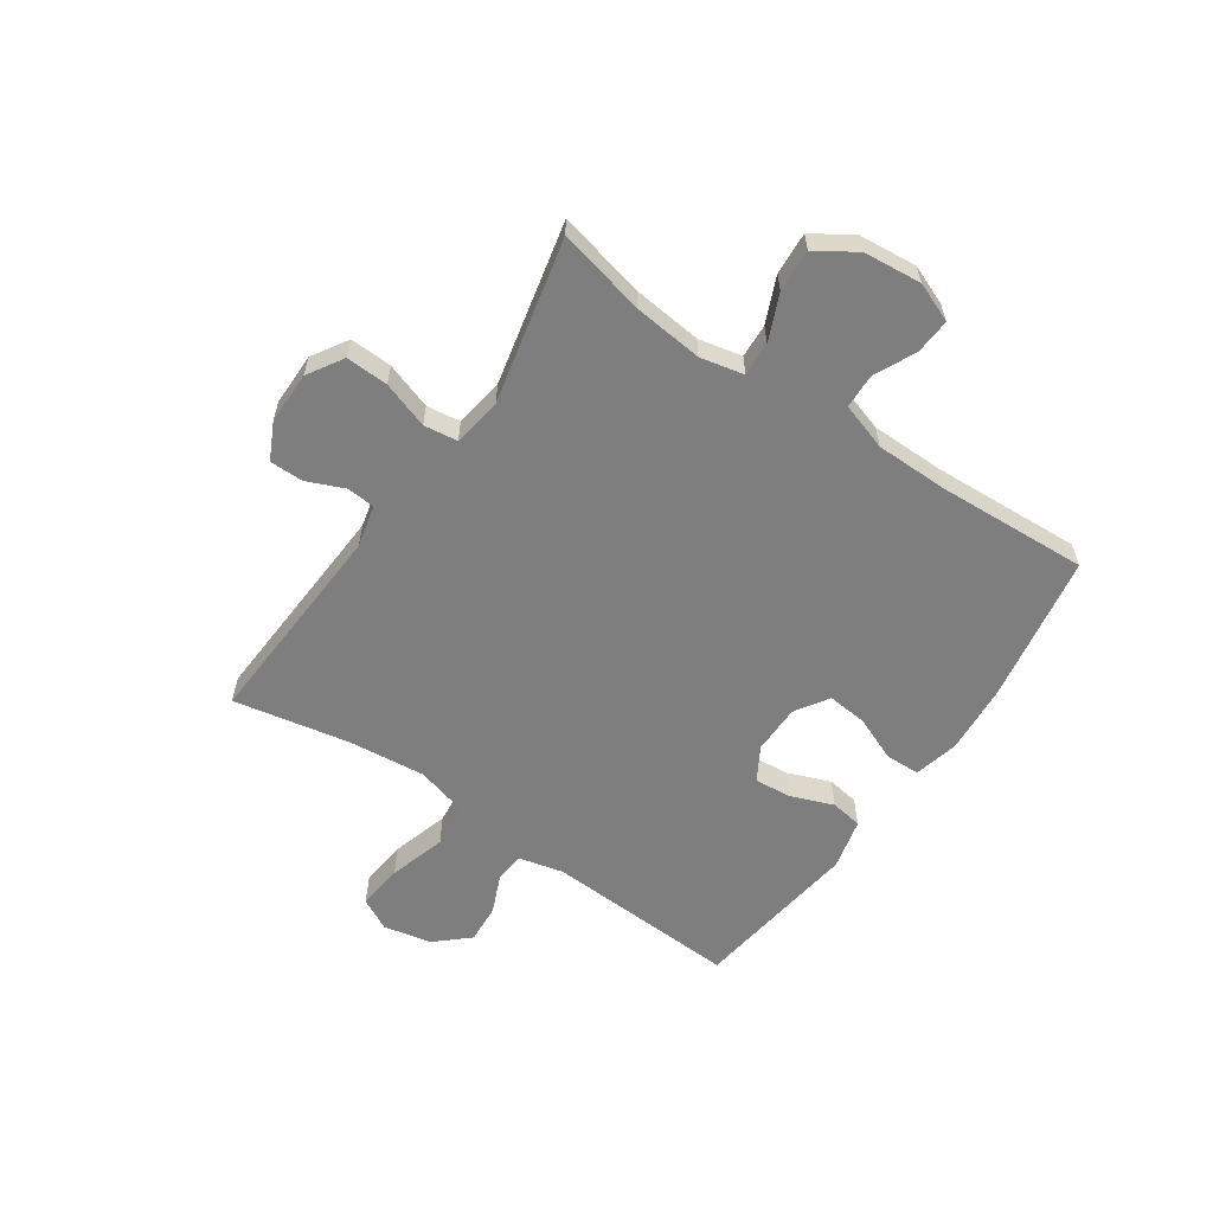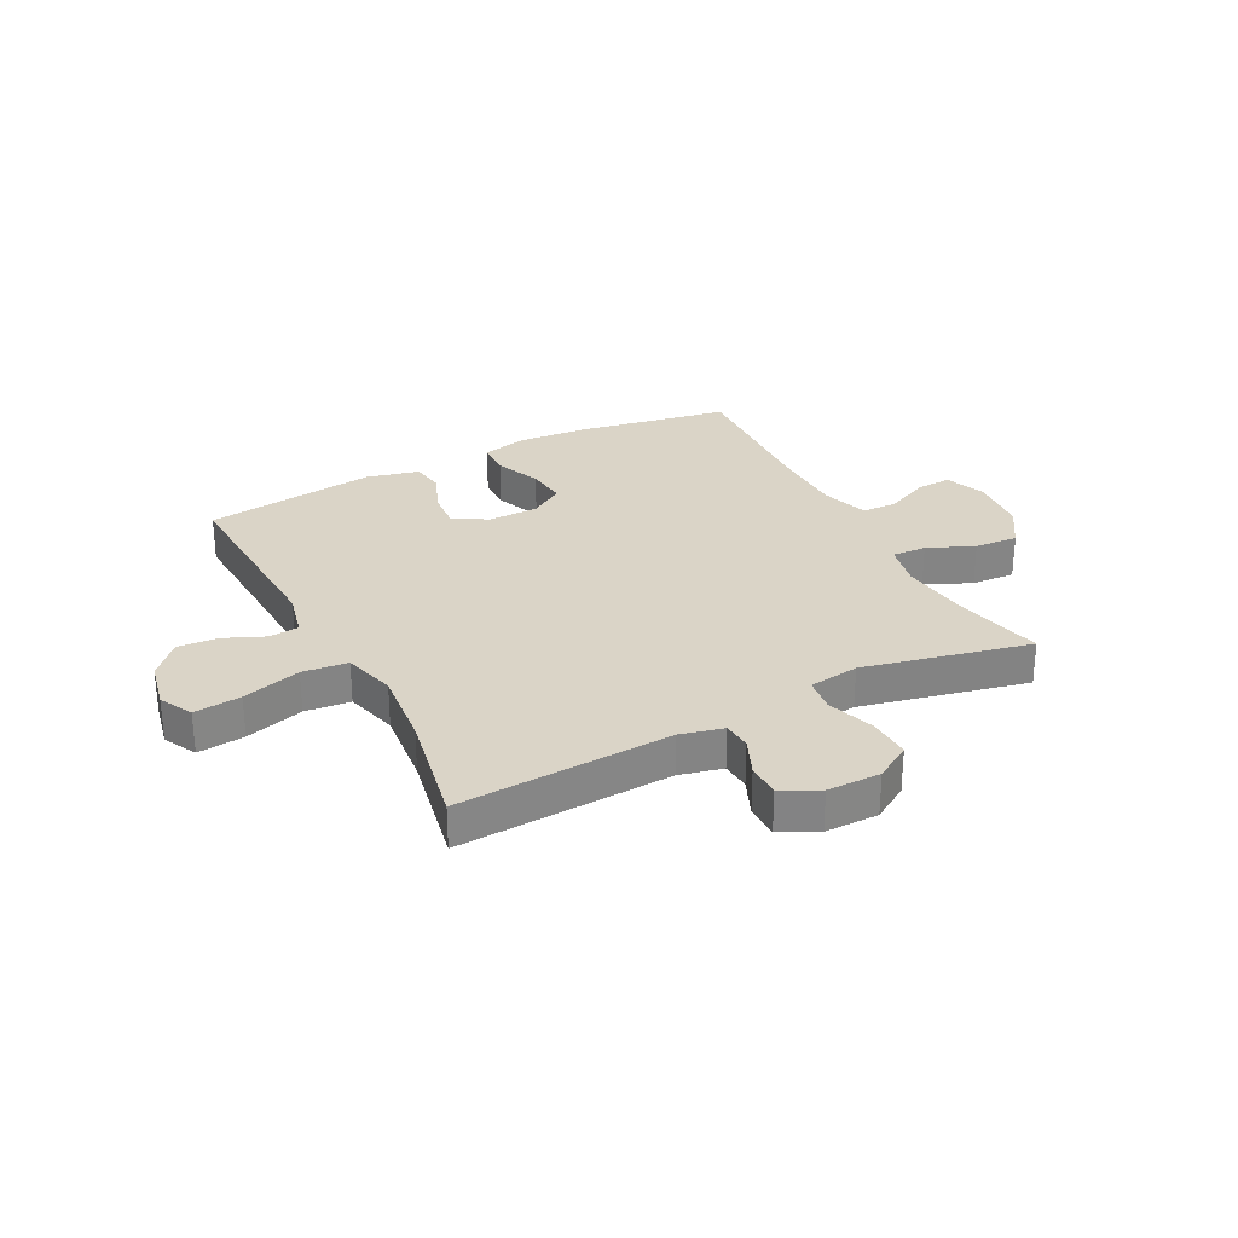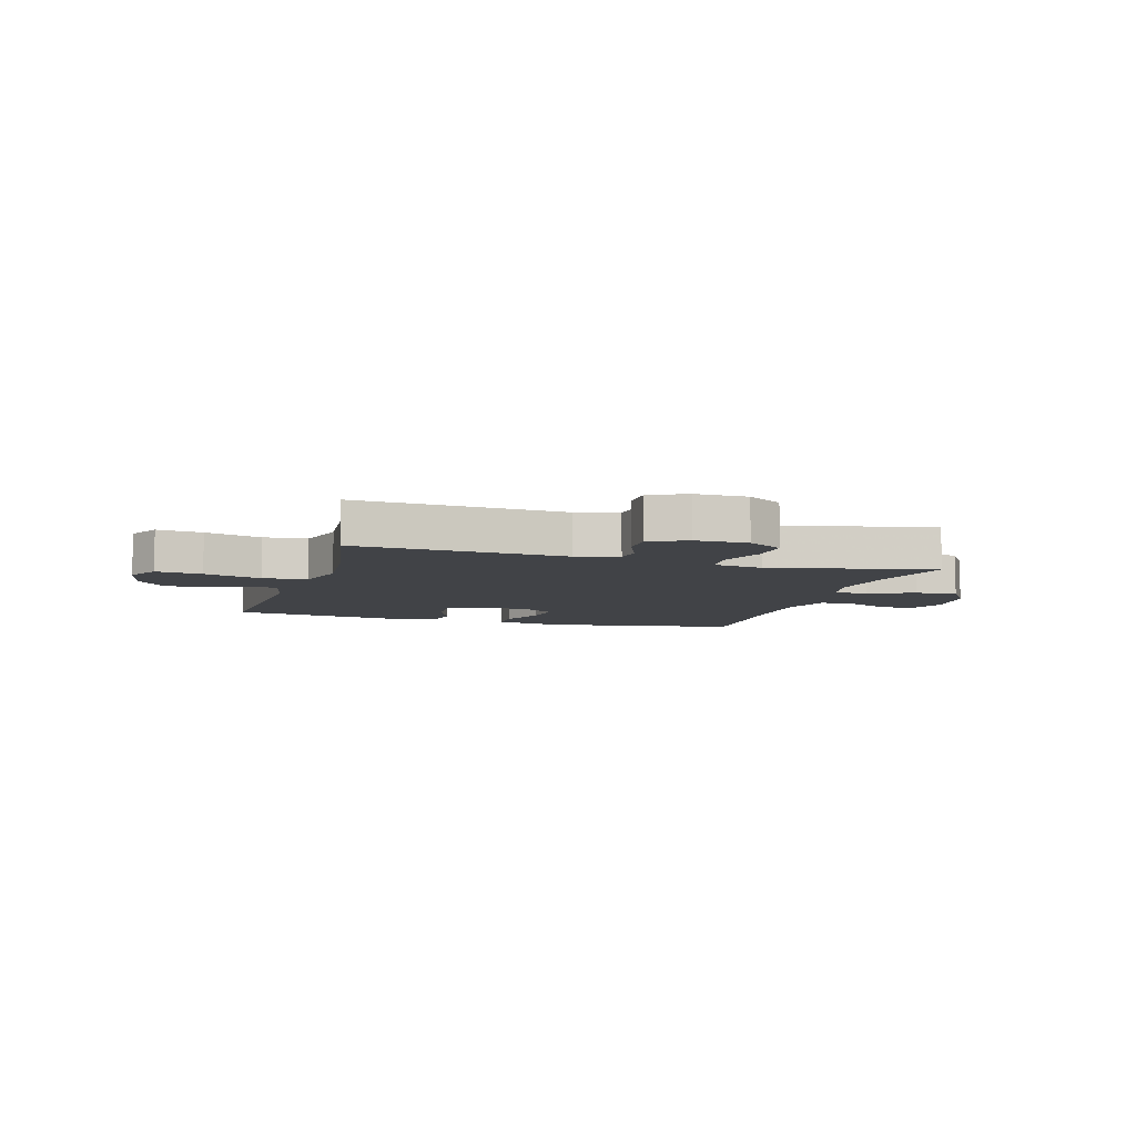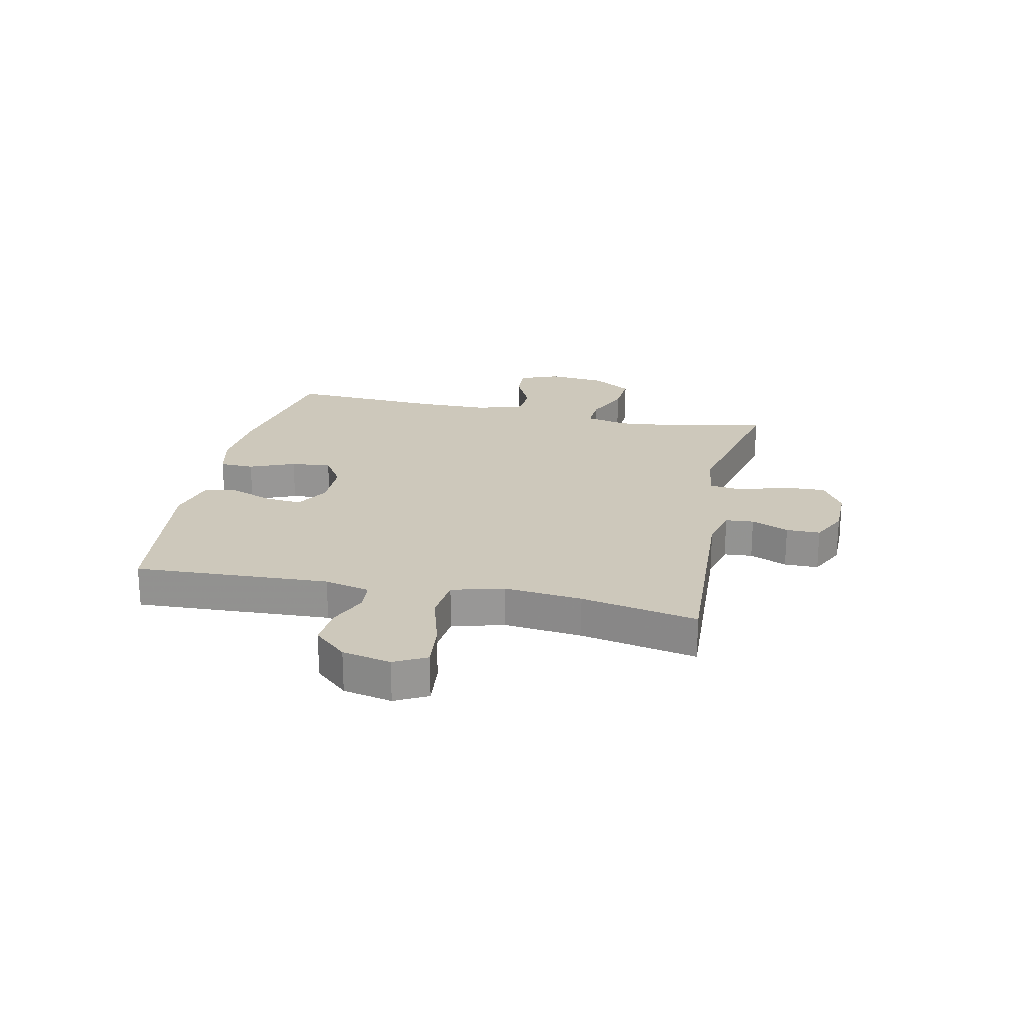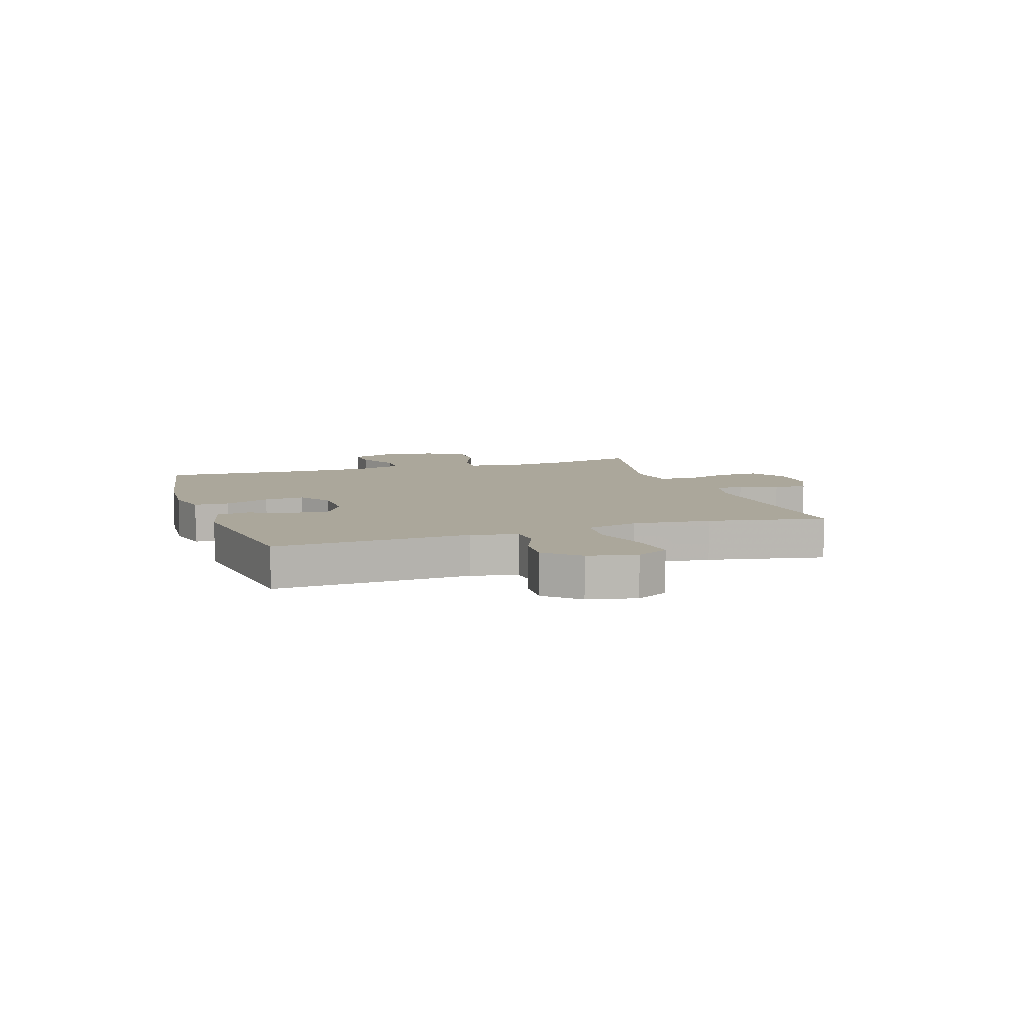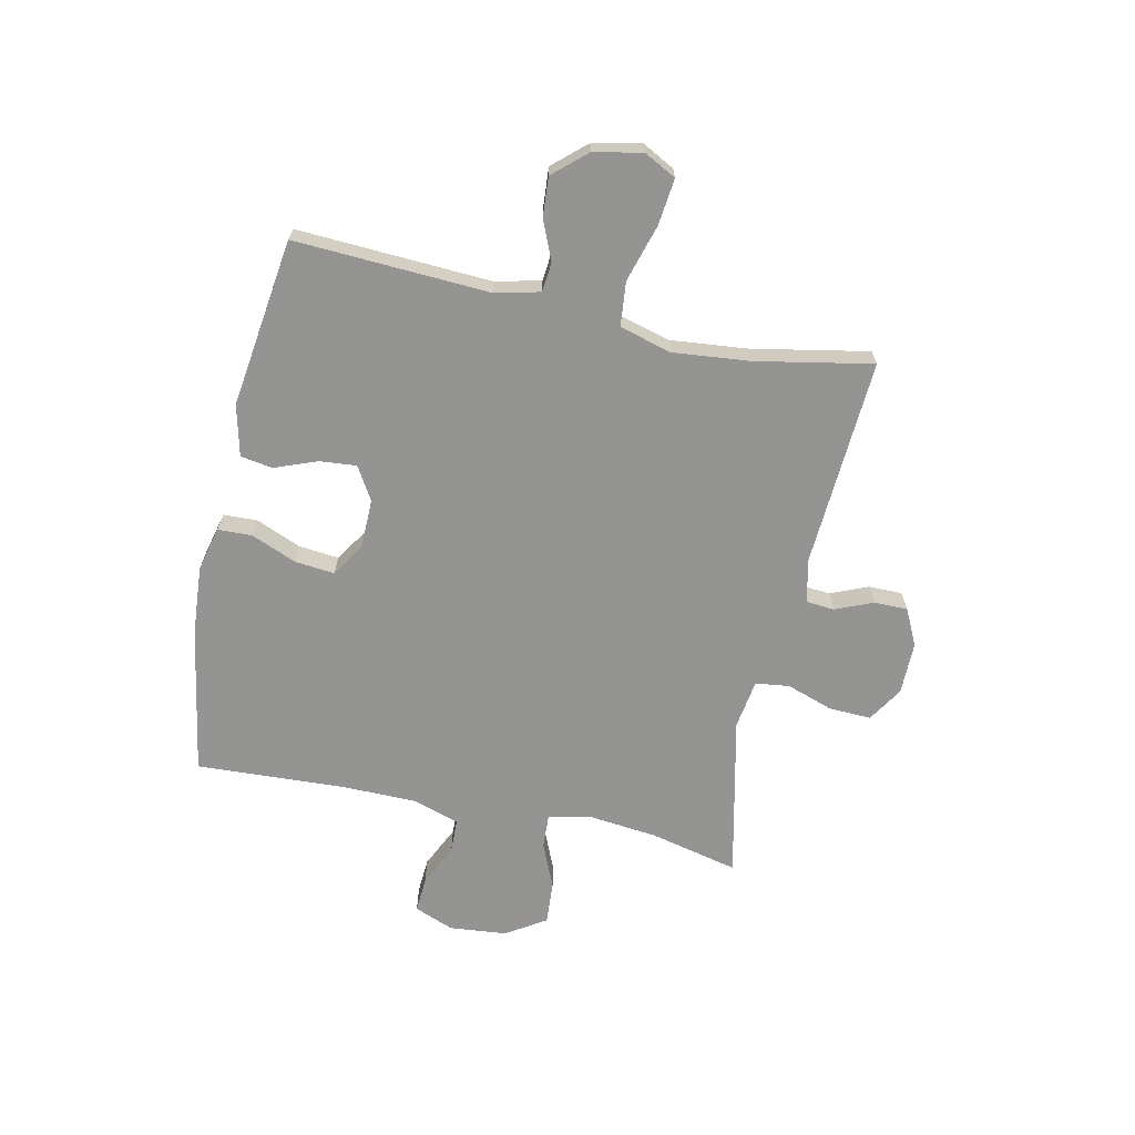
<metadata>
{"format":"obj","ext":"obj","renderer":"f3d","projection":"perspective","resolution":1024,"background":"white","views":[{"elev":-59.5,"azim":-124.4,"up":"+Y"},{"elev":28.9,"azim":152.7,"up":"+Y"},{"elev":-7.2,"azim":163.1,"up":"+Y"},{"elev":22.0,"azim":102.2,"up":"+Y"},{"elev":8.1,"azim":71.7,"up":"+Y"},{"elev":-66.9,"azim":77.7,"up":"+Y"}]}
</metadata>
<code>
v -0.5 0.07 0.5
v -0.235 0.07 0.546
v -0.112 0.07 0.555
v -0.033 0.07 0.536
v -0.031 0.07 0.475
v -0.064 0.07 0.395
v -0.071 0.07 0.324
v -0.012 0.07 0.286
v 0.076 0.07 0.285
v 0.135 0.07 0.32
v 0.129 0.07 0.386
v 0.1 0.07 0.461
v 0.109 0.07 0.518
v 0.2 0.07 0.54
v 0.5 0.07 0.5
v 0.483 0.07 0.155
v 0.502 0.07 0.075
v 0.554 0.07 0.07
v 0.624 0.07 0.1
v 0.694 0.07 0.105
v 0.746 0.07 0.047
v 0.764 0.07 -0.039
v 0.734 0.07 -0.096
v 0.652 0.07 -0.087
v 0.55 0.07 -0.057
v 0.471 0.07 -0.065
v 0.446 0.07 -0.157
v 0.46 0.07 -0.294
v 0.5 0.07 -0.5
v 0.127 0.07 -0.479
v 0.052 0.07 -0.497
v 0.048 0.07 -0.547
v 0.076 0.07 -0.613
v 0.076 0.07 -0.673
v 0.011 0.07 -0.705
v -0.082 0.07 -0.705
v -0.145 0.07 -0.666
v -0.142 0.07 -0.591
v -0.114 0.07 -0.508
v -0.122 0.07 -0.448
v -0.21 0.07 -0.435
v -0.5 0.07 -0.5
v -0.464 0.07 -0.343
v -0.451 0.07 -0.221
v -0.468 0.07 -0.144
v -0.528 0.07 -0.147
v -0.609 0.07 -0.182
v -0.685 0.07 -0.187
v -0.73 0.07 -0.117
v -0.74 0.07 -0.014
v -0.712 0.07 0.056
v -0.65 0.07 0.052
v -0.575 0.07 0.017
v -0.514 0.07 0.019
v -0.487 0.07 0.103
v -0.486 0.07 0.233
v -0.5 0 0.5
v -0.235 0 0.546
v -0.112 0 0.555
v -0.033 0 0.536
v -0.031 0 0.475
v -0.064 0 0.395
v -0.071 0 0.324
v -0.012 0 0.286
v 0.076 0 0.285
v 0.135 0 0.32
v 0.129 0 0.386
v 0.1 0 0.461
v 0.109 0 0.518
v 0.2 0 0.54
v 0.5 0 0.5
v 0.483 0 0.155
v 0.502 0 0.075
v 0.554 0 0.07
v 0.624 0 0.1
v 0.694 0 0.105
v 0.746 0 0.047
v 0.764 0 -0.039
v 0.734 0 -0.096
v 0.652 0 -0.087
v 0.55 0 -0.057
v 0.471 0 -0.065
v 0.446 0 -0.157
v 0.46 0 -0.294
v 0.5 0 -0.5
v 0.127 0 -0.479
v 0.052 0 -0.497
v 0.048 0 -0.547
v 0.076 0 -0.613
v 0.076 0 -0.673
v 0.011 0 -0.705
v -0.082 0 -0.705
v -0.145 0 -0.666
v -0.142 0 -0.591
v -0.114 0 -0.508
v -0.122 0 -0.448
v -0.21 0 -0.435
v -0.5 0 -0.5
v -0.464 0 -0.343
v -0.451 0 -0.221
v -0.468 0 -0.144
v -0.528 0 -0.147
v -0.609 0 -0.182
v -0.685 0 -0.187
v -0.73 0 -0.117
v -0.74 0 -0.014
v -0.712 0 0.056
v -0.65 0 0.052
v -0.575 0 0.017
v -0.514 0 0.019
v -0.487 0 0.103
v -0.486 0 0.233
f 51 52 53
f 50 51 53
f 49 50 53
f 48 49 53
f 47 48 53
f 46 47 53
f 45 46 53 54
f 41 42 43
f 40 41 43 44
f 37 38 39
f 36 37 39
f 35 36 39
f 34 35 39
f 33 34 39
f 32 33 39
f 31 32 39 40
f 40 44 45
f 31 40 45
f 30 31 45
f 23 24 25
f 22 23 25
f 21 22 25
f 20 21 25
f 19 20 25
f 18 19 25
f 17 18 25 26
f 16 17 26 27
f 15 16 27
f 14 15 27
f 13 14 27
f 12 13 27
f 11 12 27
f 4 5 6
f 3 4 6
f 2 3 6
f 1 2 6
f 56 1 6
f 55 56 6 7
f 55 7 8
f 54 55 8
f 45 54 8
f 30 45 8
f 29 30 8
f 28 29 8
f 10 11 27 28
f 9 10 28
f 8 9 28
f 109 108 107
f 109 107 106
f 109 106 105
f 109 105 104
f 109 104 103
f 109 103 102
f 110 109 102 101
f 99 98 97
f 100 99 97 96
f 95 94 93
f 95 93 92
f 95 92 91
f 95 91 90
f 95 90 89
f 95 89 88
f 96 95 88 87
f 101 100 96
f 101 96 87
f 101 87 86
f 81 80 79
f 81 79 78
f 81 78 77
f 81 77 76
f 81 76 75
f 81 75 74
f 82 81 74 73
f 83 82 73 72
f 83 72 71
f 83 71 70
f 83 70 69
f 83 69 68
f 83 68 67
f 62 61 60
f 62 60 59
f 62 59 58
f 62 58 57
f 62 57 112
f 63 62 112 111
f 64 63 111
f 64 111 110
f 64 110 101
f 64 101 86
f 64 86 85
f 64 85 84
f 84 83 67 66
f 84 66 65
f 84 65 64
f 1 57 58 2
f 2 58 59 3
f 3 59 60 4
f 4 60 61 5
f 5 61 62 6
f 6 62 63 7
f 7 63 64 8
f 8 64 65 9
f 9 65 66 10
f 10 66 67 11
f 11 67 68 12
f 12 68 69 13
f 13 69 70 14
f 14 70 71 15
f 15 71 72 16
f 16 72 73 17
f 17 73 74 18
f 18 74 75 19
f 19 75 76 20
f 20 76 77 21
f 21 77 78 22
f 22 78 79 23
f 23 79 80 24
f 24 80 81 25
f 25 81 82 26
f 26 82 83 27
f 27 83 84 28
f 28 84 85 29
f 29 85 86 30
f 30 86 87 31
f 31 87 88 32
f 32 88 89 33
f 33 89 90 34
f 34 90 91 35
f 35 91 92 36
f 36 92 93 37
f 37 93 94 38
f 38 94 95 39
f 39 95 96 40
f 40 96 97 41
f 41 97 98 42
f 42 98 99 43
f 43 99 100 44
f 44 100 101 45
f 45 101 102 46
f 46 102 103 47
f 47 103 104 48
f 48 104 105 49
f 49 105 106 50
f 50 106 107 51
f 51 107 108 52
f 52 108 109 53
f 53 109 110 54
f 54 110 111 55
f 55 111 112 56
f 56 112 57 1

</code>
